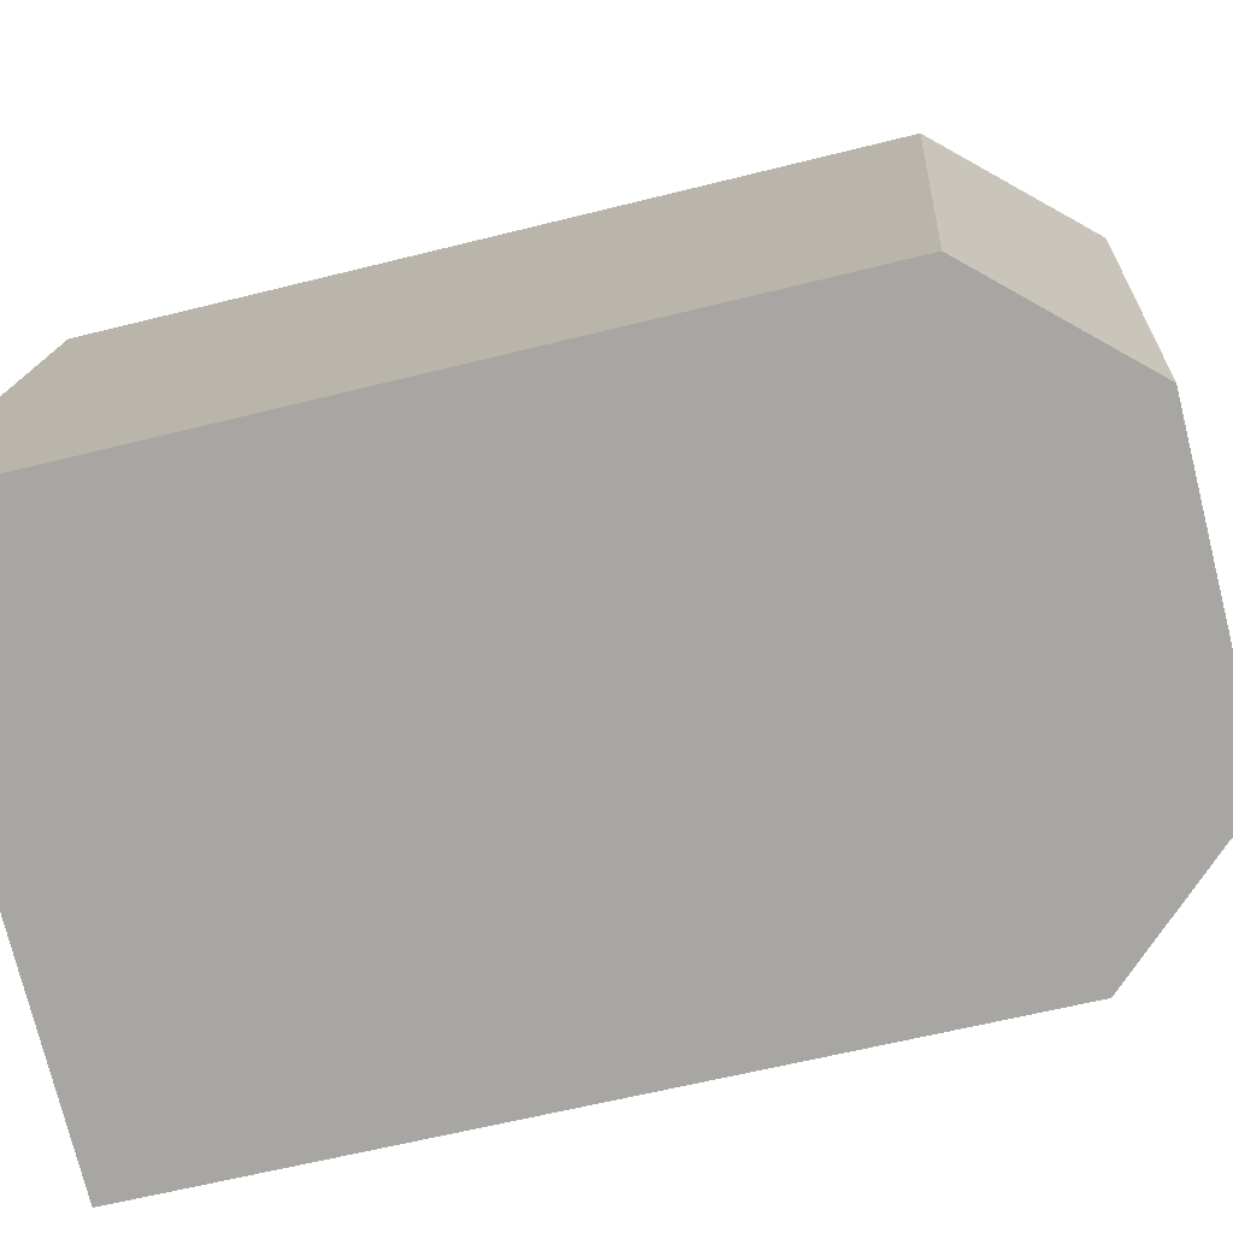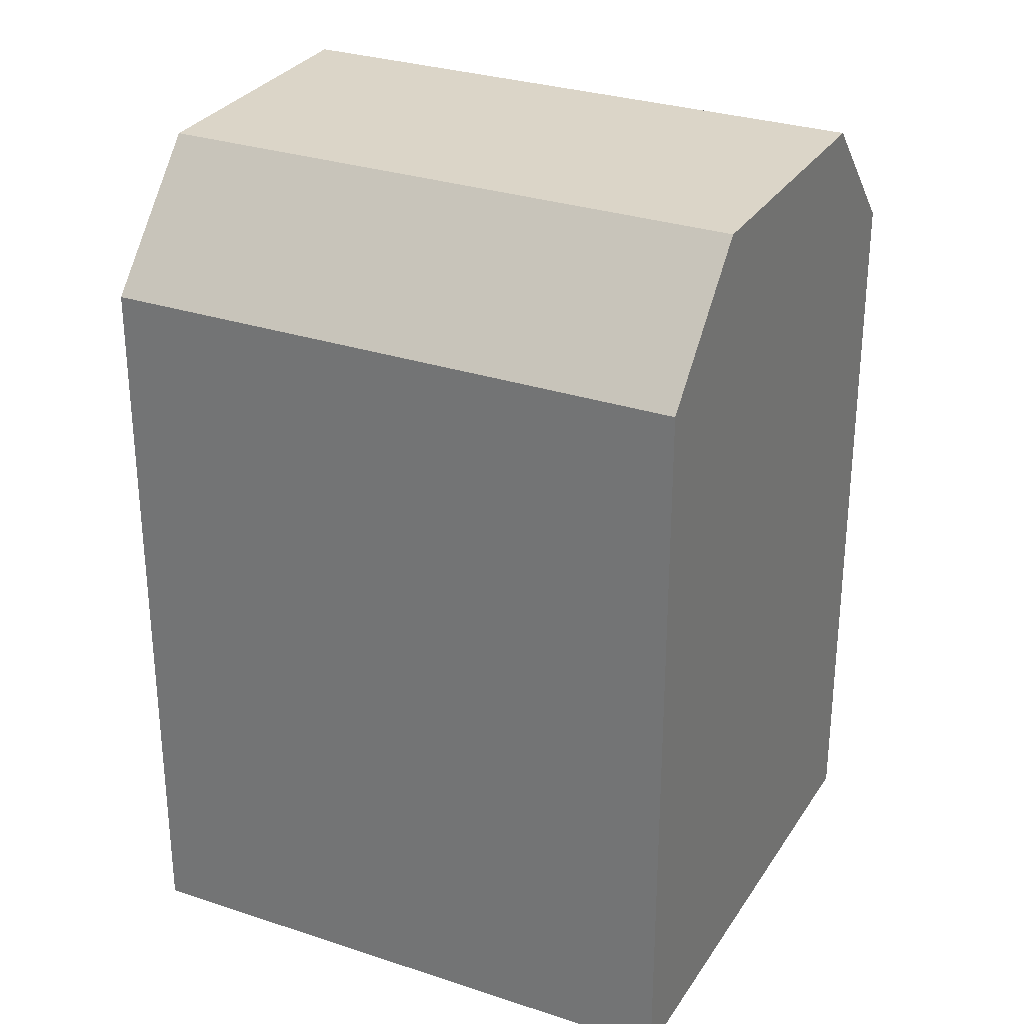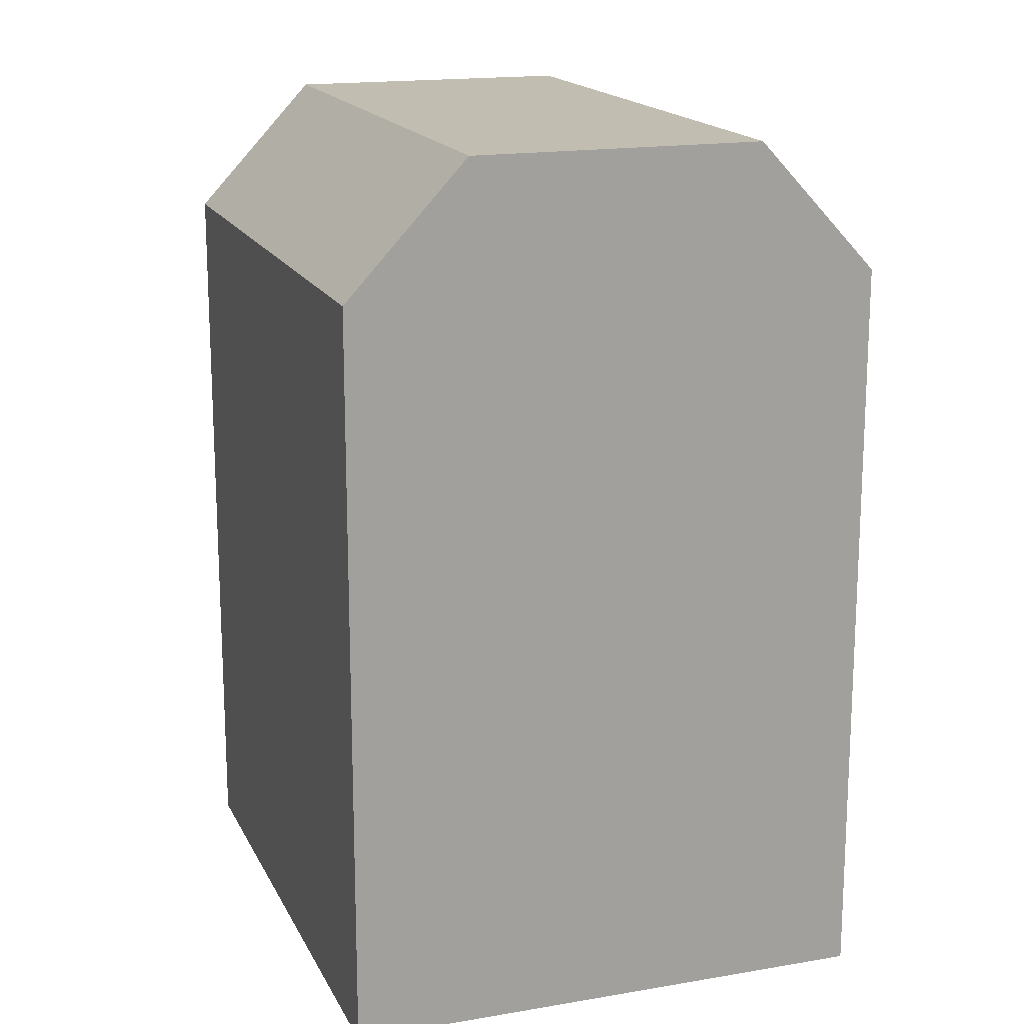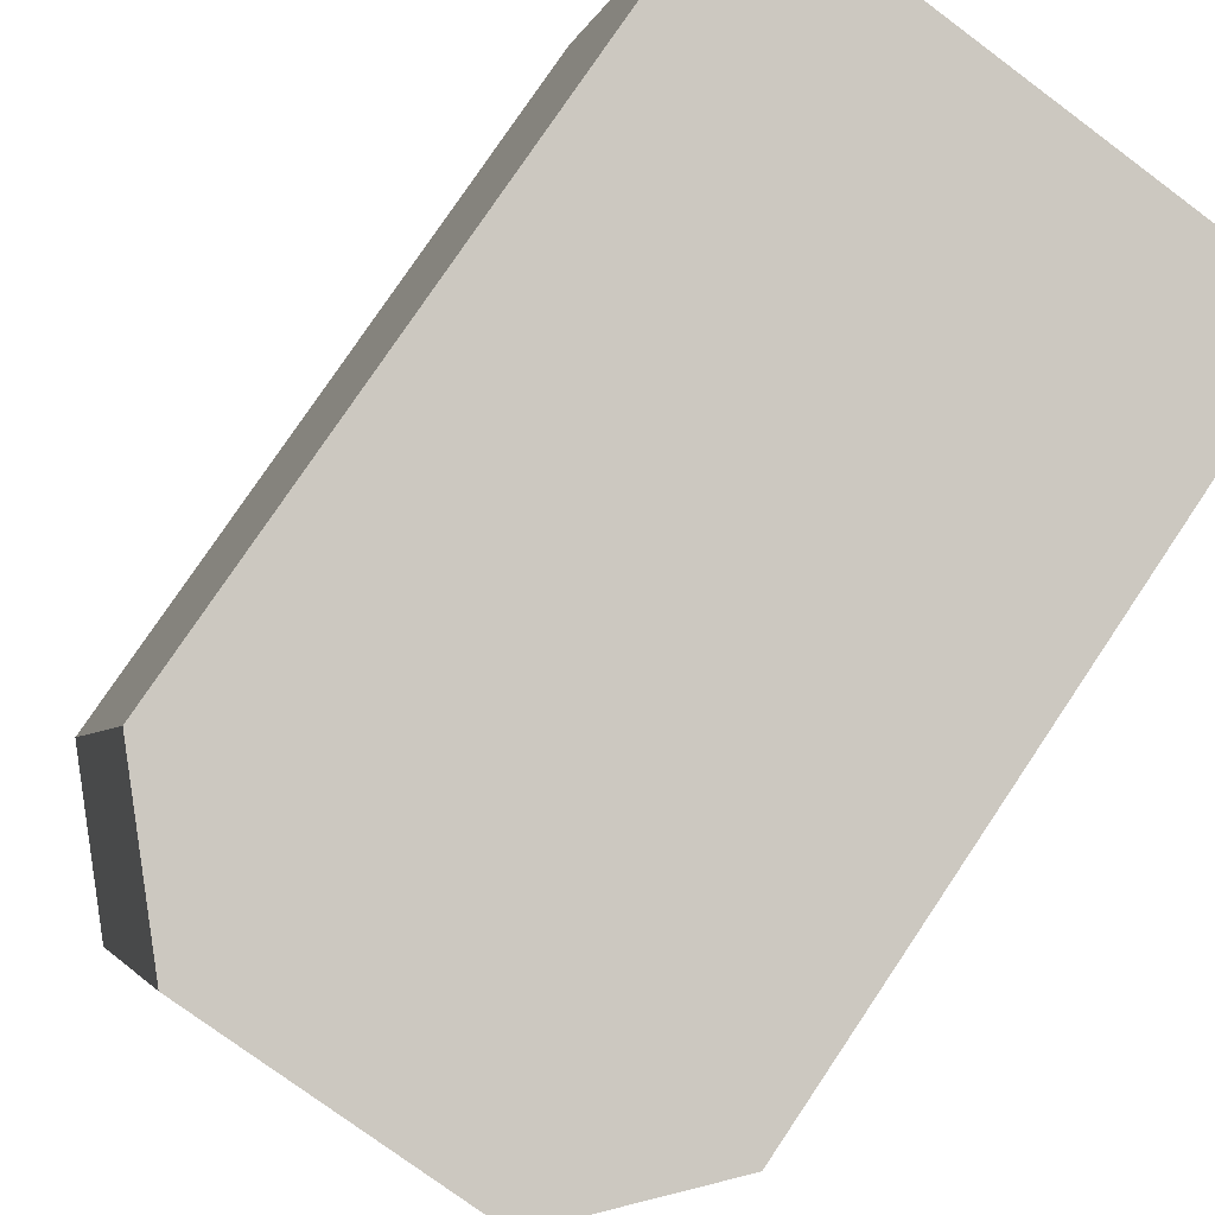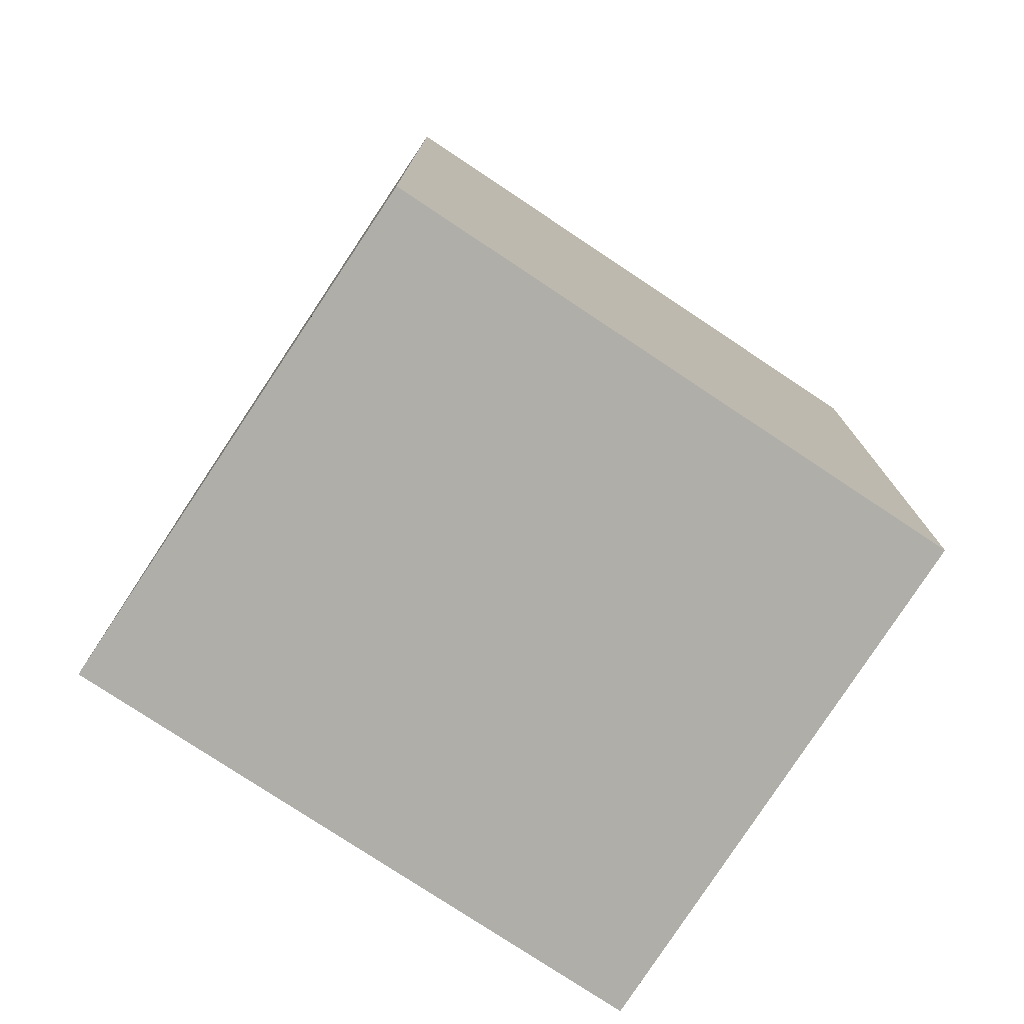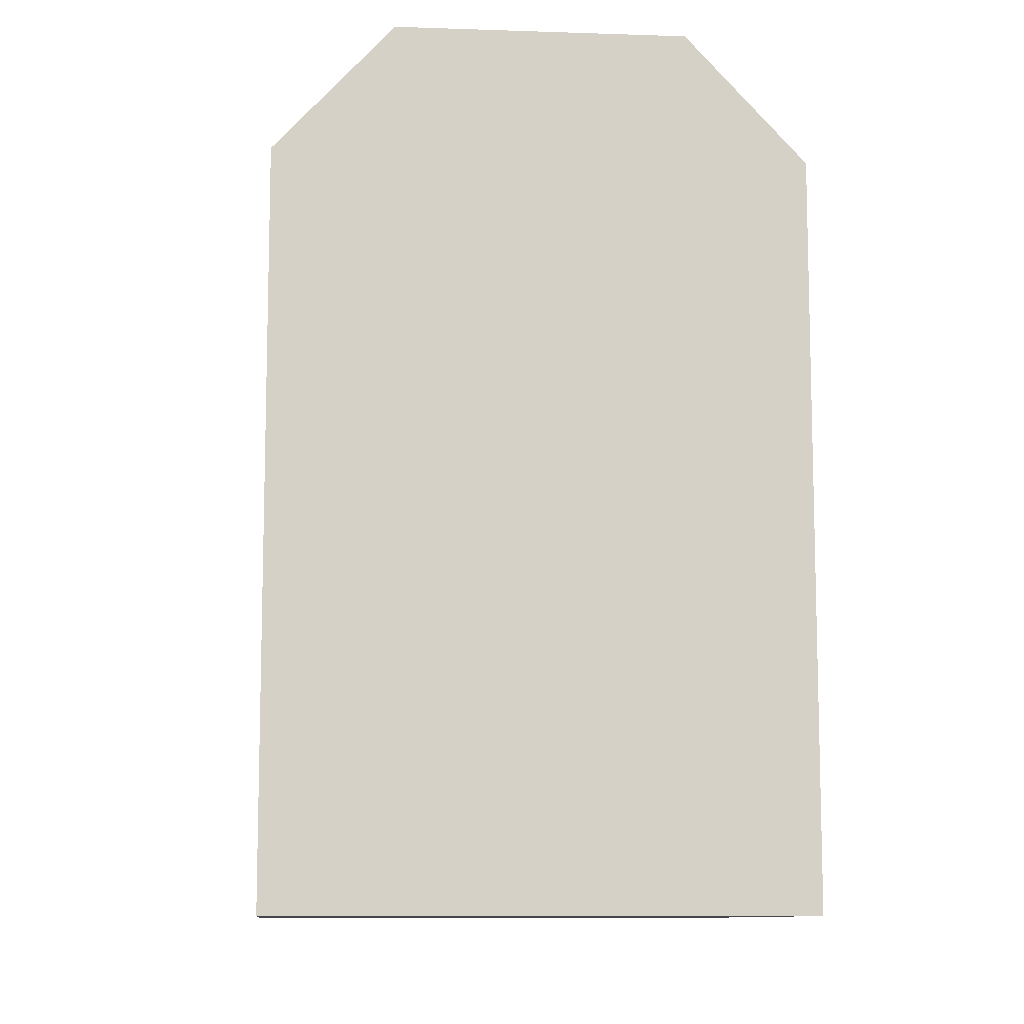
<metadata>
{"format":"obj","ext":"obj","renderer":"f3d","projection":"perspective","resolution":1024,"background":"white","views":[{"elev":-59.8,"azim":104.6,"up":"+Z"},{"elev":29.6,"azim":101.1,"up":"+Y"},{"elev":16.9,"azim":-34.0,"up":"+Y"},{"elev":78.5,"azim":-146.1,"up":"+Z"},{"elev":-77.5,"azim":41.5,"up":"+Y"},{"elev":-10.1,"azim":159.3,"up":"+Y"}]}
</metadata>
<code>
v  17.67 19.66 -11.52
v  7.16 23.1 -14.47
v  14.59 23.1 -12.38
v  4.08 19.66 -15.33
v  17.67 7.051e-16 -11.51
v  4.08 9.388e-16 -15.33
v  14.59 7.58e-16 -12.38
v  7.16 8.858e-16 -14.47
v  3.094 23.1 0.8167
v  13.65 19.66 3.606
v  10.55 23.1 2.788
v  0.0004181 19.66 -0.0006219
v  13.65 -2.208e-16 3.607
v  0 0 0
v  10.55 -1.708e-16 2.789
v  3.093 -5.005e-17 0.8174
g defaultobject
f 1 2 3
f 2 1 4
f 4 1 5
f 4 5 6
f 6 5 7
f 6 7 8
f 9 10 11
f 10 9 12
f 10 12 13
f 13 12 14
f 13 14 15
f 15 14 16
f 5 10 13
f 10 5 1
f 12 6 14
f 6 12 4
f 8 14 6
f 14 8 7
f 14 7 5
f 14 5 13
f 14 13 16
f 16 13 15
f 9 4 12
f 4 9 2
f 10 3 11
f 3 10 1
f 11 2 9
f 2 11 3

</code>
